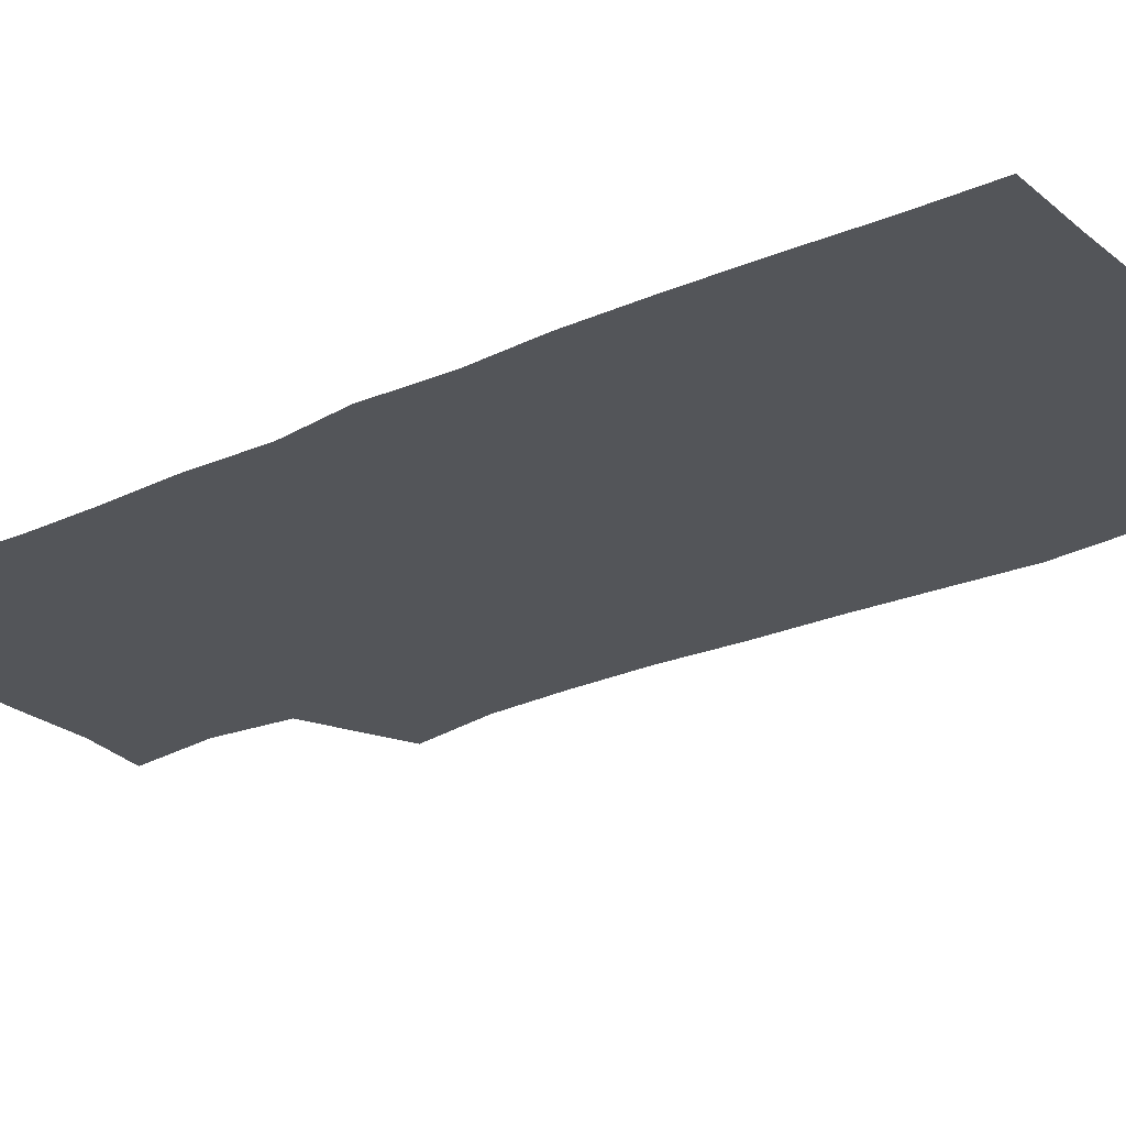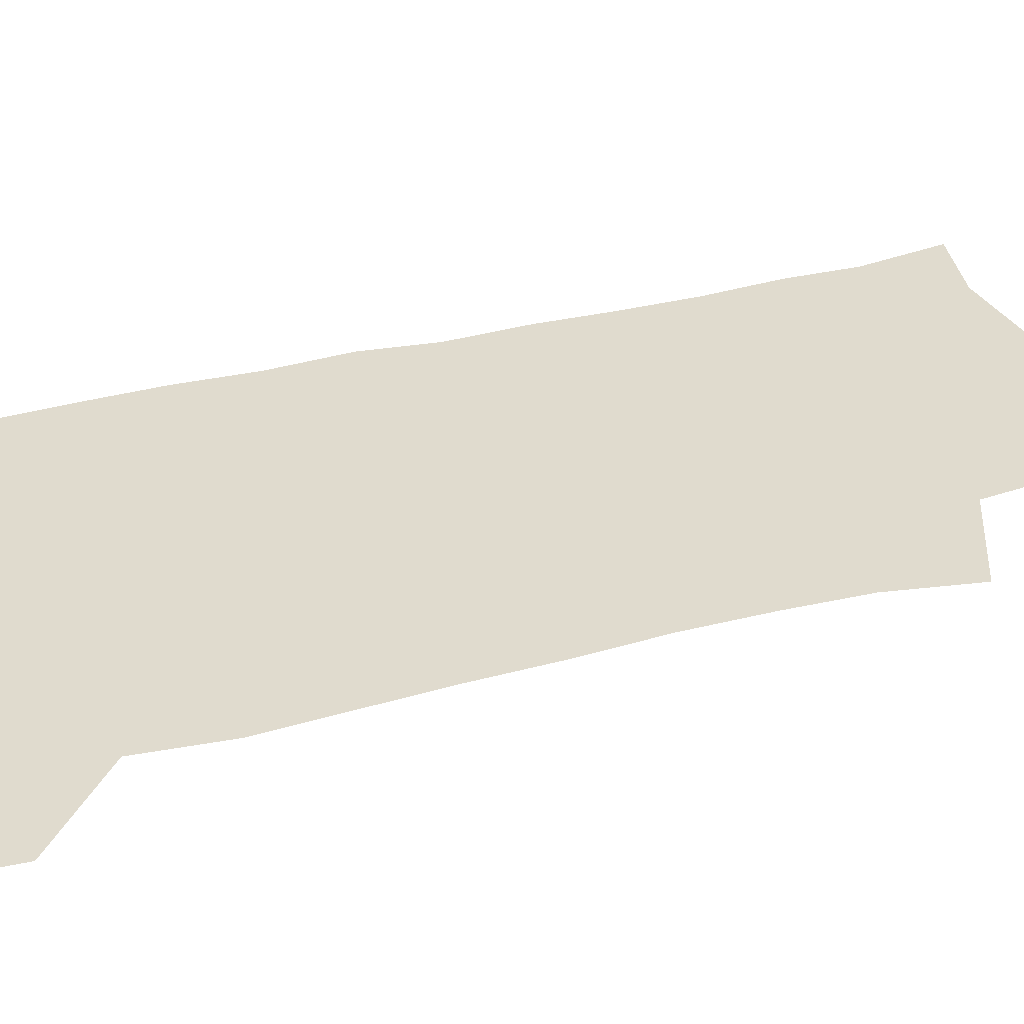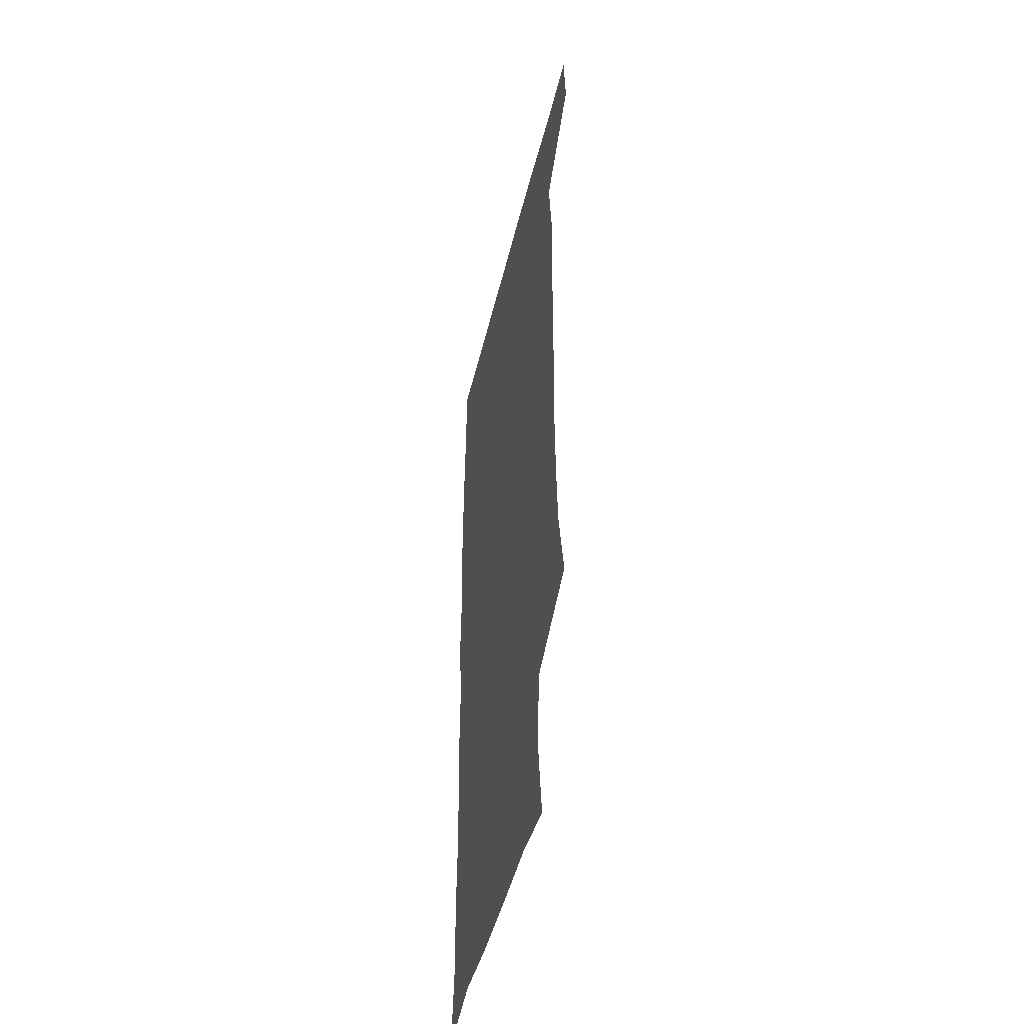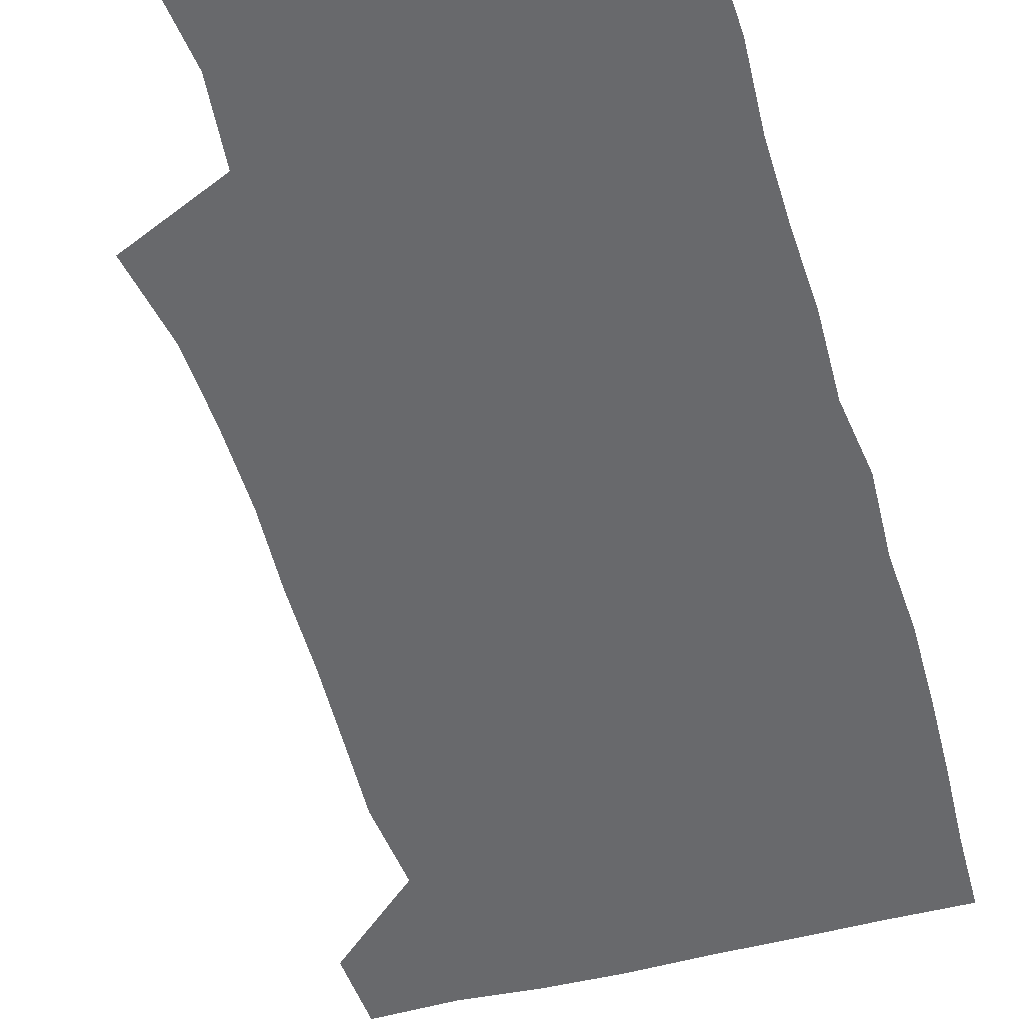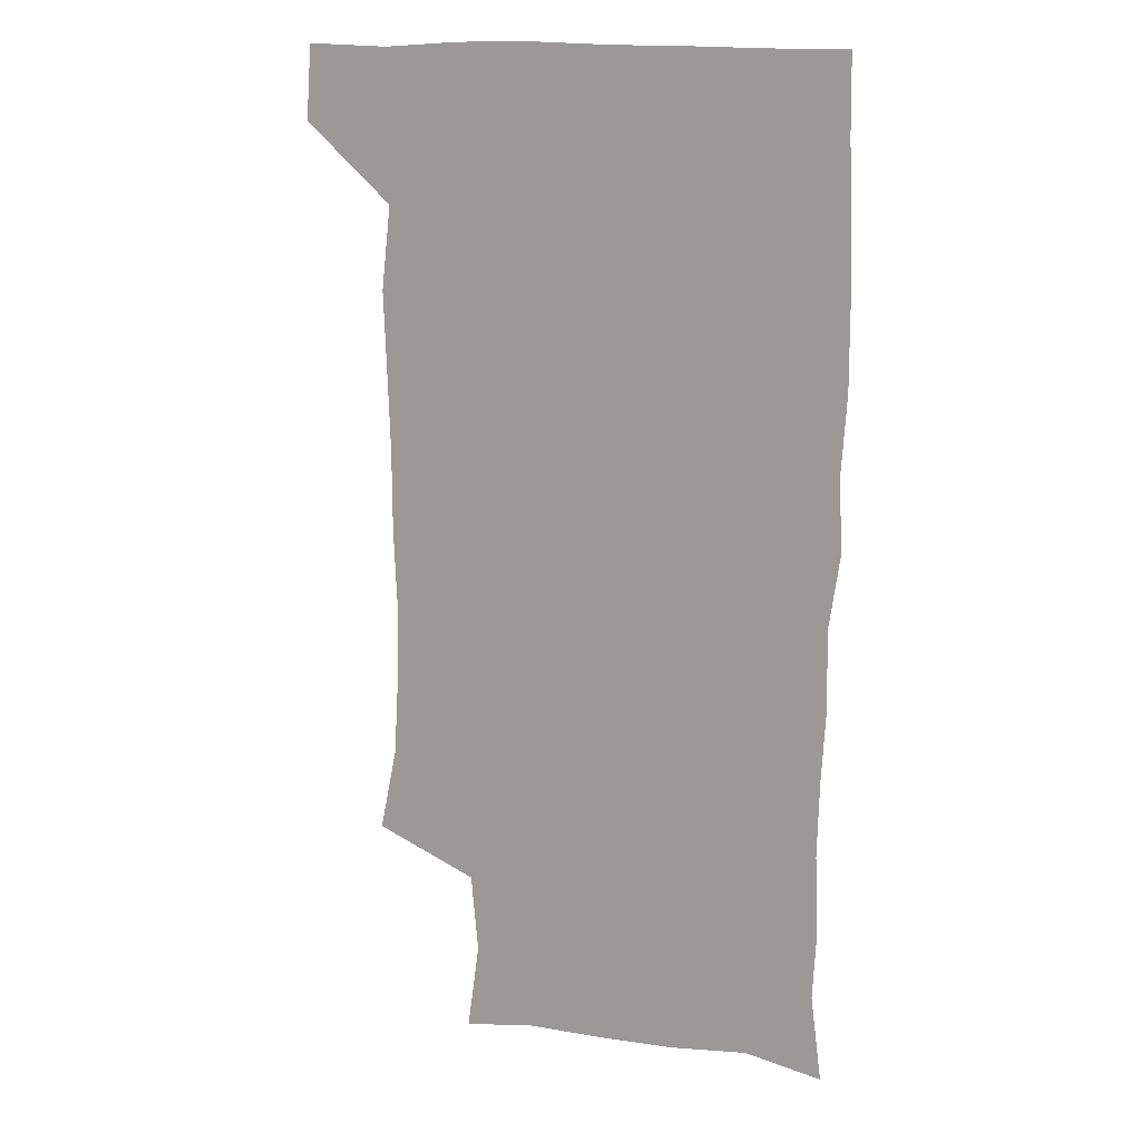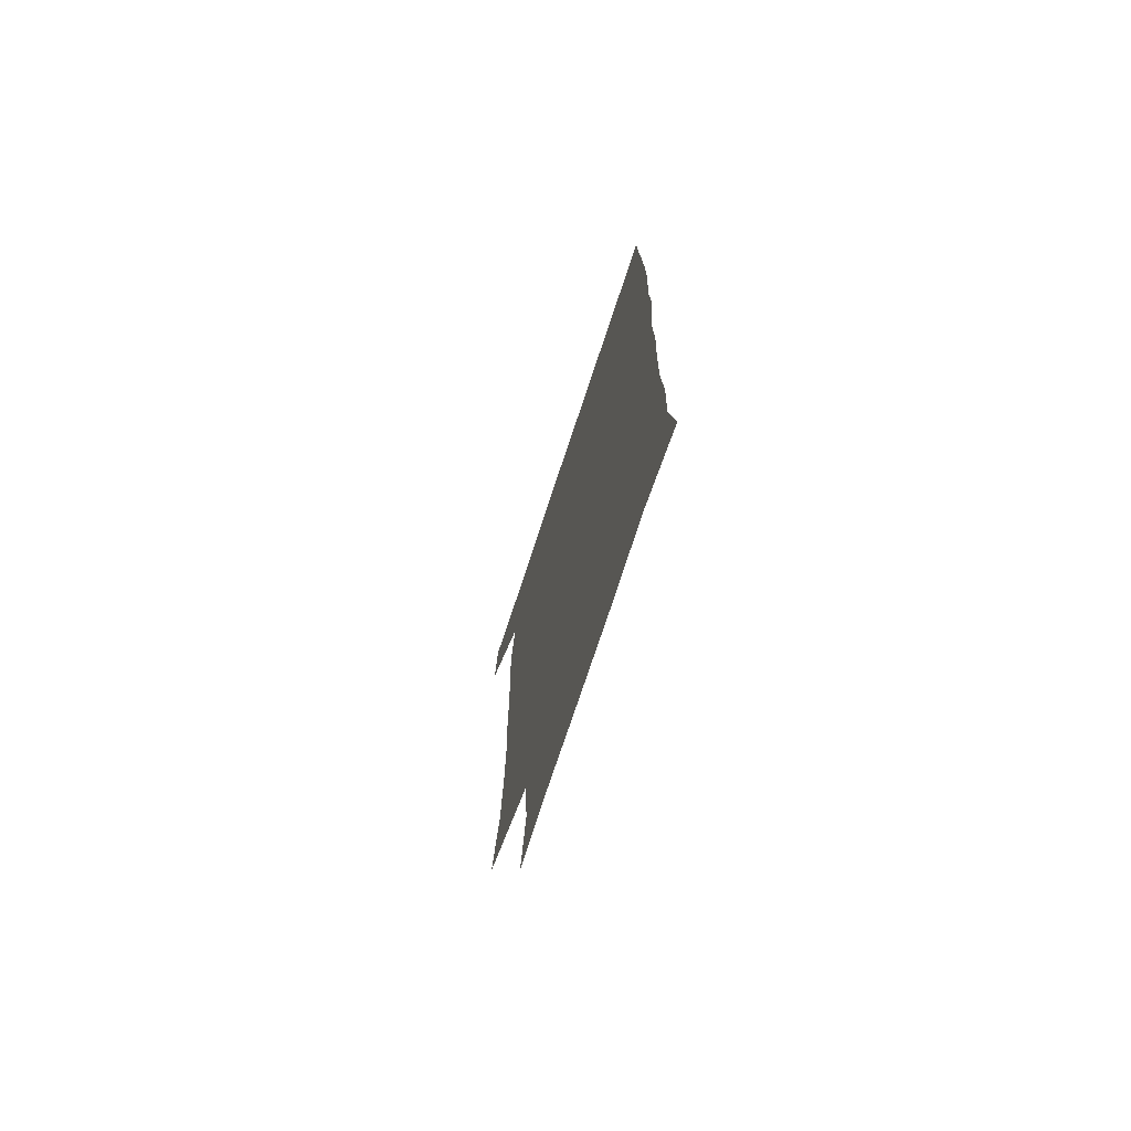
<metadata>
{"format":"obj","ext":"obj","renderer":"f3d","projection":"perspective","resolution":1024,"background":"white","views":[{"elev":-24.4,"azim":126.5,"up":"+Z"},{"elev":33.5,"azim":-110.6,"up":"+Z"},{"elev":-47.1,"azim":-103.3,"up":"+Y"},{"elev":-52.7,"azim":15.5,"up":"+Z"},{"elev":14.9,"azim":19.6,"up":"+Y"},{"elev":-74.4,"azim":71.7,"up":"+Y"}]}
</metadata>
<code>
v 478 540.7 0
v 480.2 569.8 0
v 502.8 254.2 0
v 509.4 287.4 0
v 511.2 317.7 0
v 511.9 349.7 0
v 510.6 381 0
v 510.4 413.4 0
v 509.4 445.3 0
v 508.2 476.6 0
v 511.9 509.7 0
v 510.8 539.9 0
v 511.5 568.9 0
v 540.4 170.7 0
v 545.1 205.6 0
v 542.3 236.7 0
v 546.3 272.1 0
v 547.4 303 0
v 545.7 331.4 0
v 546.2 362.3 0
v 545.6 392 0
v 544.2 421.3 0
v 543.6 451.3 0
v 543.9 481.5 0
v 543.7 510.7 0
v 544 539.4 0
v 540.7 570.9 0
v 568 174.6 0
v 574.2 215.7 0
v 574.9 247.3 0
v 575.5 278 0
v 574.8 306.4 0
v 575 336.9 0
v 575.3 367.2 0
v 573.9 394.7 0
v 573.4 423.9 0
v 573.7 454.1 0
v 573.4 482.7 0
v 573.4 511.2 0
v 573.5 539.1 0
v 570.4 571.3 0
v 598 174.3 0
v 601.2 215.9 0
v 602.1 249.9 0
v 602.3 279.5 0
v 602.4 308.8 0
v 602.1 337.2 0
v 602.1 367 0
v 602.3 397.1 0
v 601.9 425.5 0
v 602 455 0
v 601.9 483.3 0
v 602.2 511.8 0
v 601.8 540.4 0
v 600.9 570.5 0
v 629.3 175 0
v 628.8 216.9 0
v 628.8 248.3 0
v 629.4 276.6 0
v 629 309 0
v 629.2 338.4 0
v 629.3 367.8 0
v 629.6 396.7 0
v 629.9 425.2 0
v 629.9 454.6 0
v 630 483.4 0
v 630.2 511.8 0
v 630.5 540.1 0
v 630.7 570.3 0
v 660 177.8 0
v 656.5 214.2 0
v 656.2 244.5 0
v 656.7 273.8 0
v 656.6 304.6 0
v 657 334.6 0
v 657.3 364.6 0
v 658 394 0
v 658.2 423.7 0
v 658.6 452.9 0
v 659.4 482 0
v 659.6 511.2 0
v 659.9 540.3 0
v 660.7 569.8 0
v 690.7 171.5 0
v 686.3 206.1 0
v 687.8 234 0
v 686.4 265.3 0
v 687.2 295.3 0
v 688.8 324.9 0
v 688.3 357.1 0
v 692.4 385.7 0
v 691.3 417.6 0
v 693.2 447.6 0
v 693.1 478.3 0
v 692.4 509.1 0
v 691.1 539.9 0
v 690.7 569.9 0
v 691 601 0
f 11 12 1
f 1 12 2
f 12 13 2
f 16 17 3
f 3 17 4
f 17 18 4
f 4 18 5
f 18 19 5
f 5 19 6
f 19 20 6
f 6 20 7
f 20 21 7
f 7 21 8
f 21 22 8
f 8 22 9
f 22 23 9
f 9 23 10
f 23 24 10
f 10 24 11
f 24 25 11
f 11 25 12
f 25 26 12
f 12 26 13
f 26 27 13
f 14 28 15
f 28 29 15
f 15 29 16
f 29 30 16
f 16 30 17
f 30 31 17
f 17 31 18
f 31 32 18
f 18 32 19
f 32 33 19
f 19 33 20
f 33 34 20
f 20 34 21
f 34 35 21
f 21 35 22
f 35 36 22
f 22 36 23
f 36 37 23
f 23 37 24
f 37 38 24
f 24 38 25
f 38 39 25
f 25 39 26
f 39 40 26
f 26 40 27
f 40 41 27
f 28 42 29
f 42 43 29
f 29 43 30
f 43 44 30
f 30 44 31
f 44 45 31
f 31 45 32
f 45 46 32
f 32 46 33
f 46 47 33
f 33 47 34
f 47 48 34
f 34 48 35
f 48 49 35
f 35 49 36
f 49 50 36
f 36 50 37
f 50 51 37
f 37 51 38
f 51 52 38
f 38 52 39
f 52 53 39
f 39 53 40
f 53 54 40
f 40 54 41
f 54 55 41
f 42 56 43
f 56 57 43
f 43 57 44
f 57 58 44
f 44 58 45
f 58 59 45
f 45 59 46
f 59 60 46
f 46 60 47
f 60 61 47
f 47 61 48
f 61 62 48
f 48 62 49
f 62 63 49
f 49 63 50
f 63 64 50
f 50 64 51
f 64 65 51
f 51 65 52
f 65 66 52
f 52 66 53
f 66 67 53
f 53 67 54
f 67 68 54
f 54 68 55
f 68 69 55
f 56 70 57
f 70 71 57
f 57 71 58
f 71 72 58
f 58 72 59
f 72 73 59
f 59 73 60
f 73 74 60
f 60 74 61
f 74 75 61
f 61 75 62
f 75 76 62
f 62 76 63
f 76 77 63
f 63 77 64
f 77 78 64
f 64 78 65
f 78 79 65
f 65 79 66
f 79 80 66
f 66 80 67
f 80 81 67
f 67 81 68
f 81 82 68
f 68 82 69
f 82 83 69
f 70 84 71
f 84 85 71
f 71 85 72
f 85 86 72
f 72 86 73
f 86 87 73
f 73 87 74
f 87 88 74
f 74 88 75
f 88 89 75
f 75 89 76
f 89 90 76
f 76 90 77
f 90 91 77
f 77 91 78
f 91 92 78
f 78 92 79
f 92 93 79
f 79 93 80
f 93 94 80
f 80 94 81
f 94 95 81
f 81 95 82
f 95 96 82
f 82 96 83
f 96 97 83

</code>
